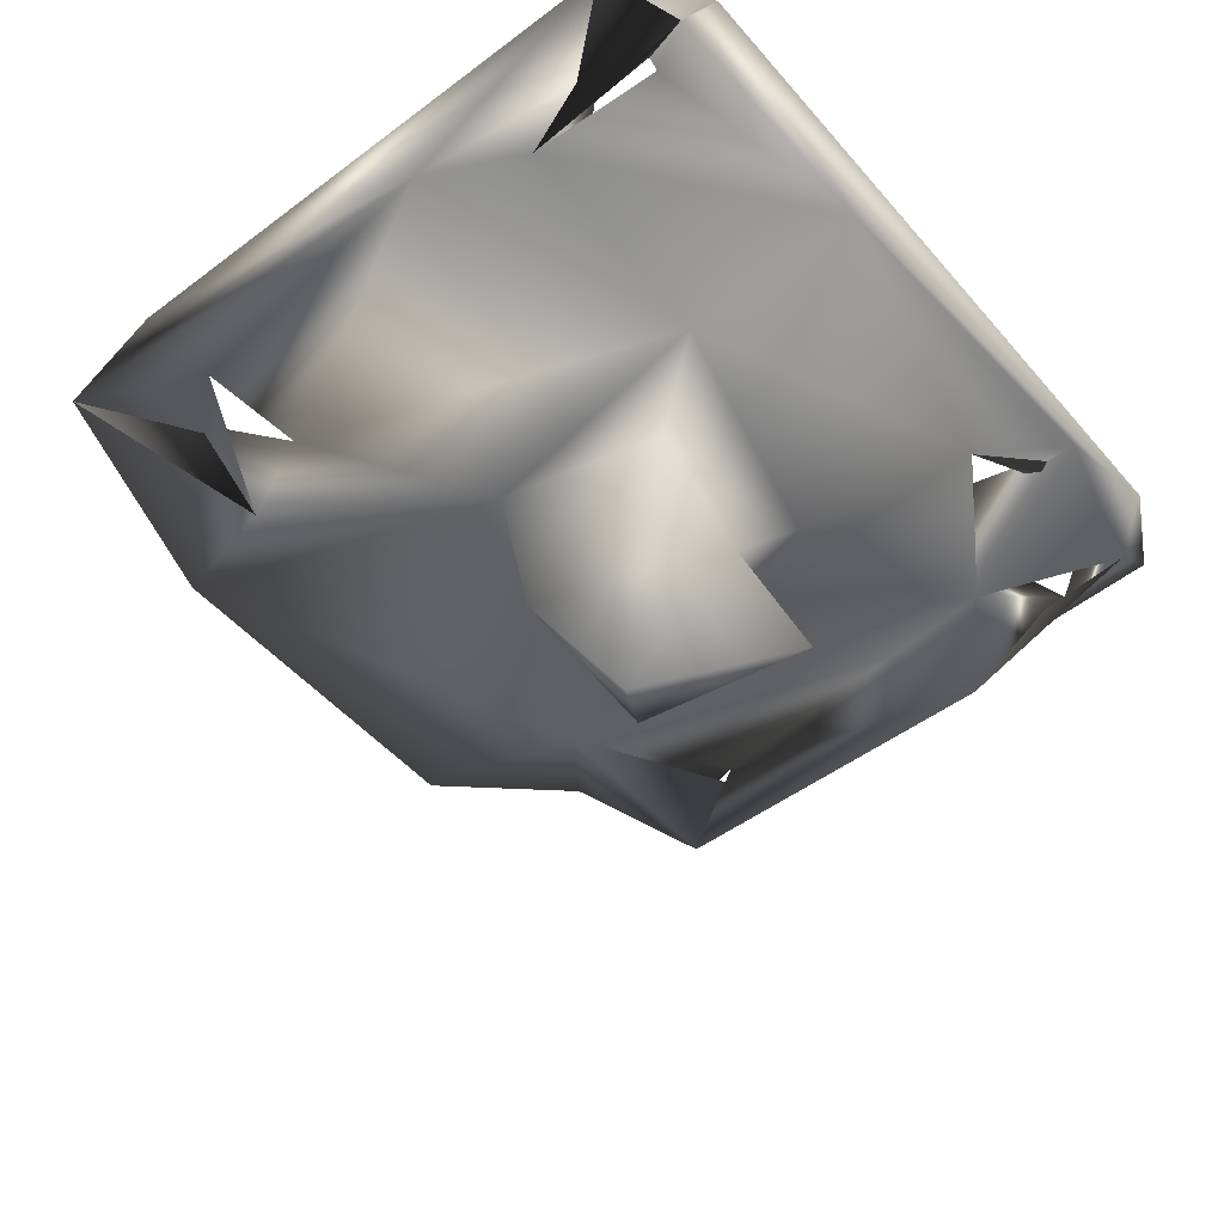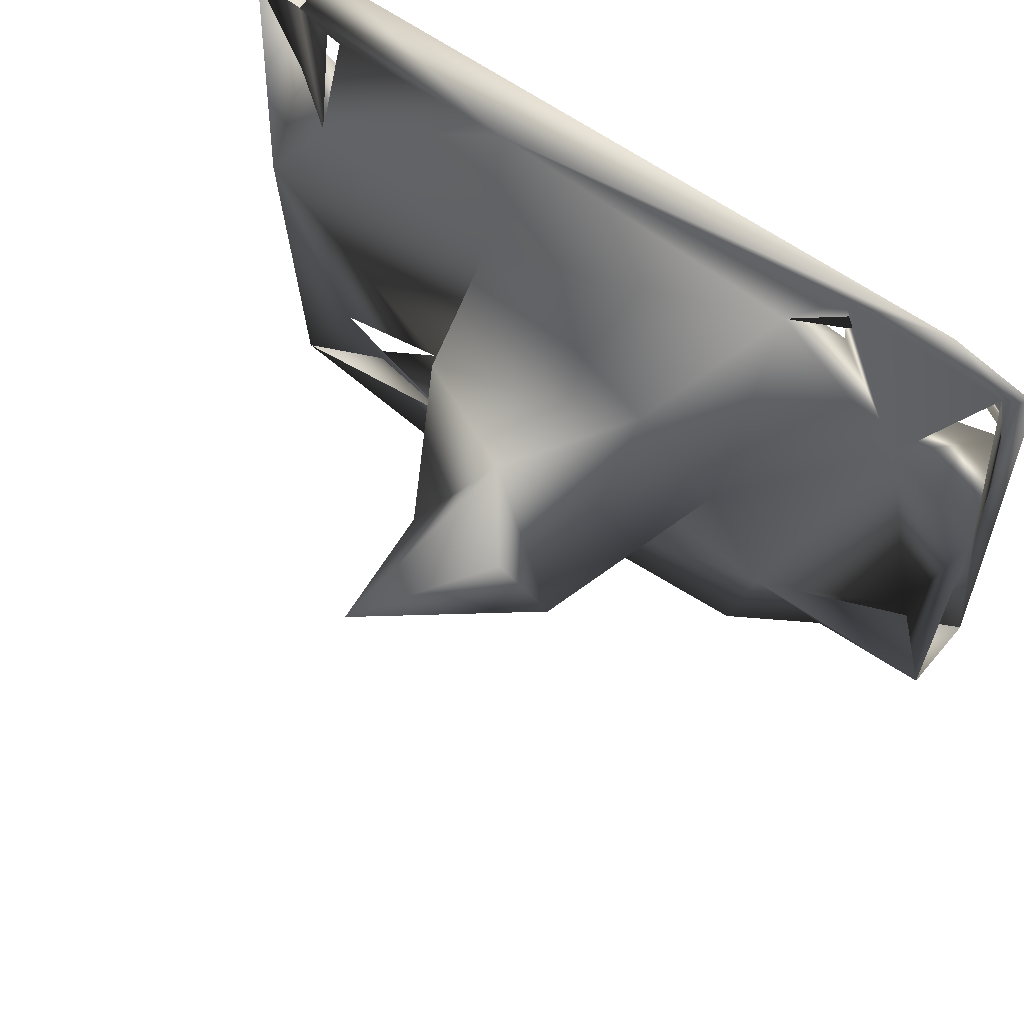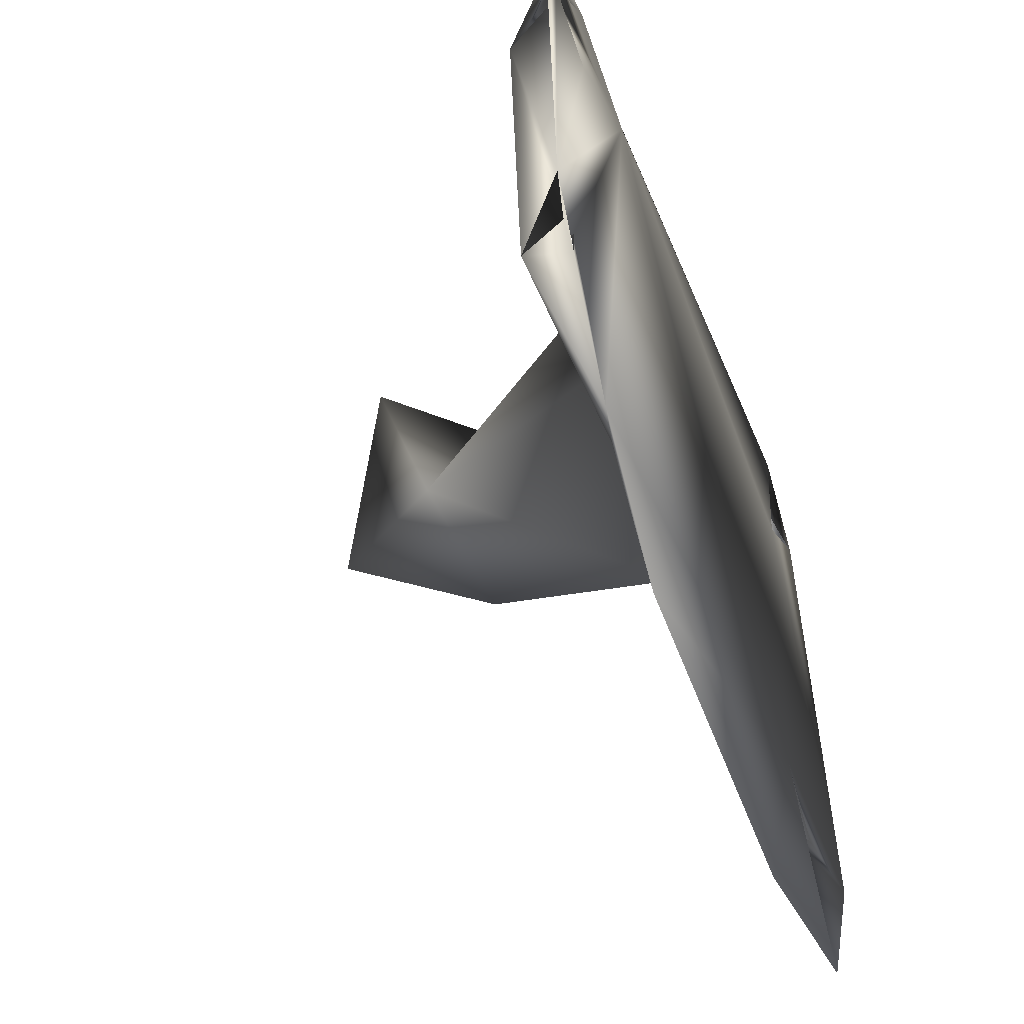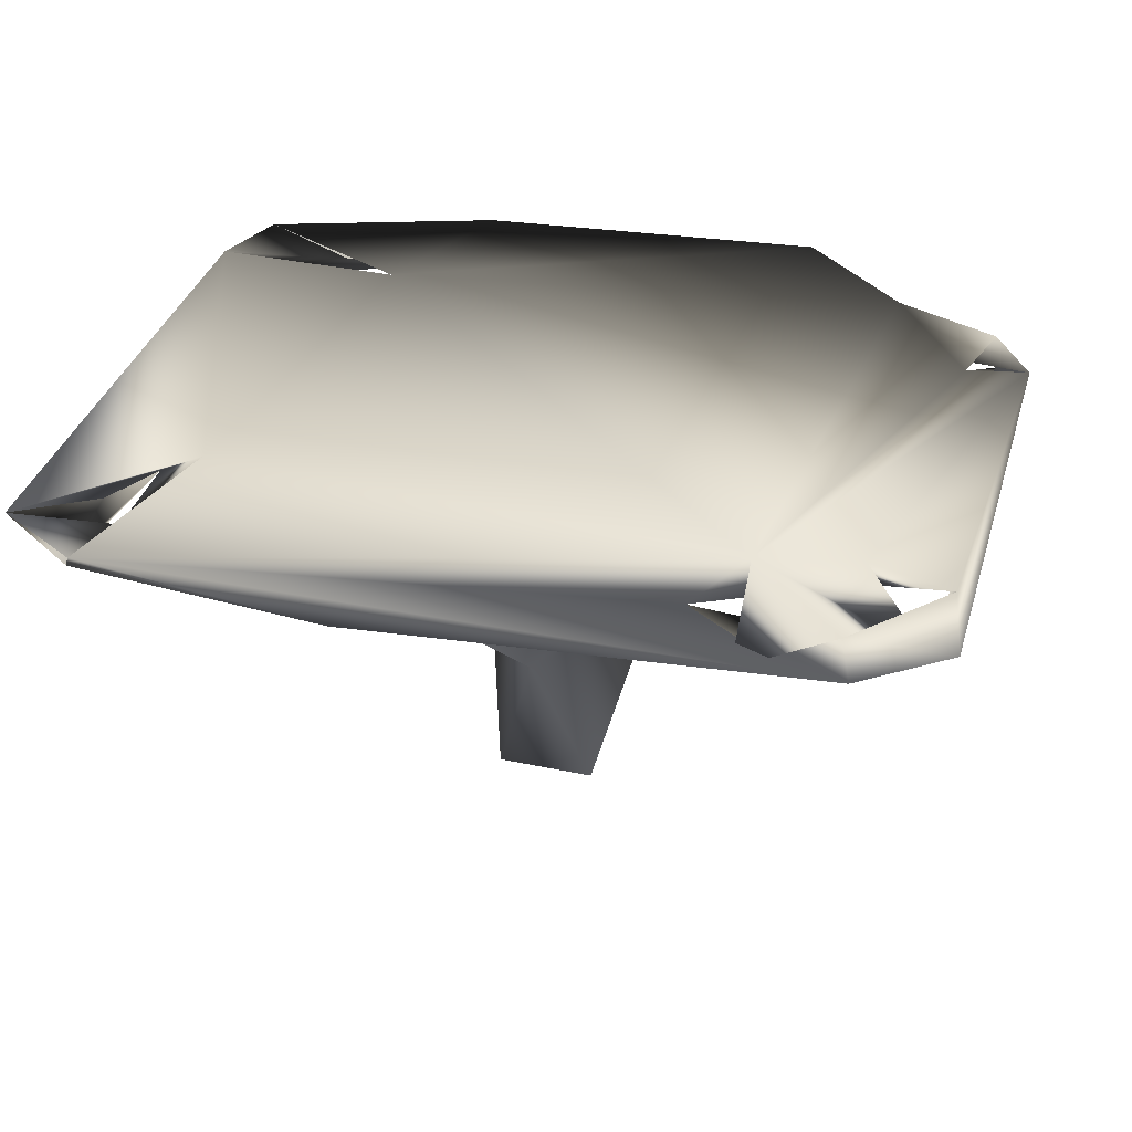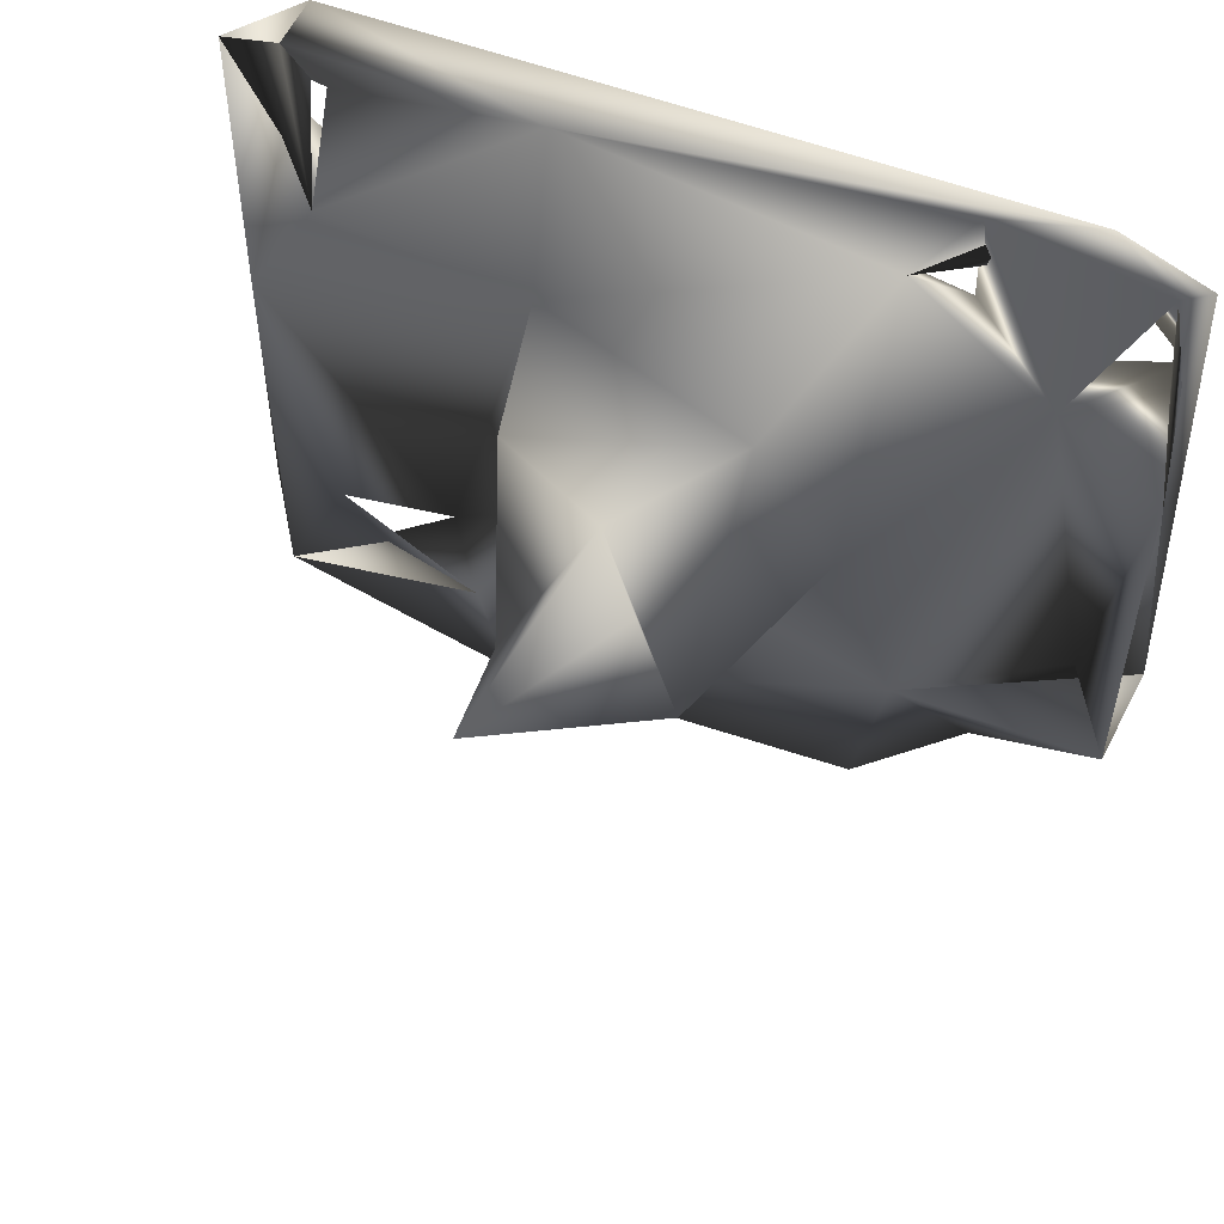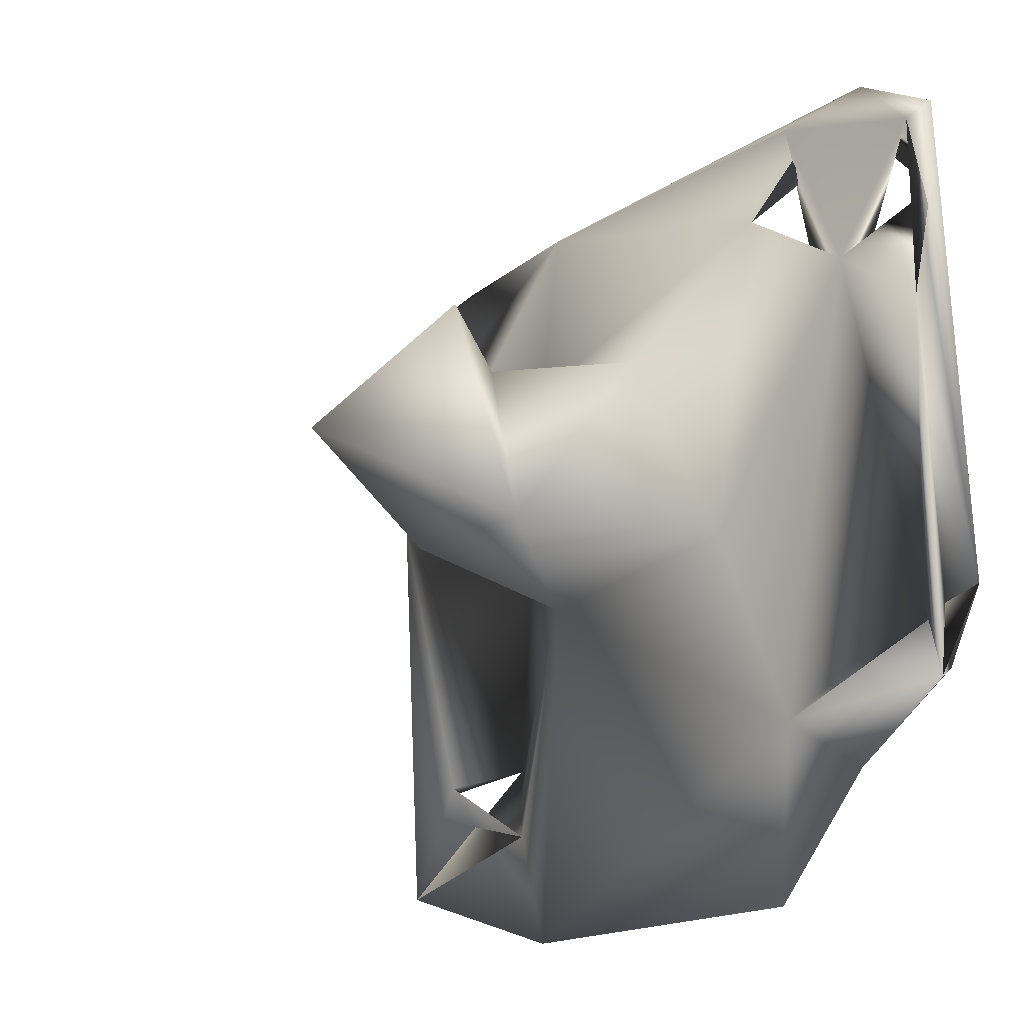
<metadata>
{"format":"obj","ext":"obj","renderer":"f3d","projection":"perspective","resolution":1024,"background":"white","views":[{"elev":-51.5,"azim":129.8,"up":"+Z"},{"elev":63.8,"azim":-146.3,"up":"+Y"},{"elev":-51.7,"azim":-69.2,"up":"+Y"},{"elev":32.2,"azim":-166.0,"up":"+Z"},{"elev":52.3,"azim":-158.8,"up":"+Y"},{"elev":-17.6,"azim":-127.9,"up":"+Y"}]}
</metadata>
<code>
o Liquid_Domain
v -3.449 -8.761 5.848
v 3.529 -8.747 5.72
v -5.577 -6.494 5.872
v 8.037 -7.321 5.753
v 4.622 -4.941 6.035
v -4.11 -5.429 5.494
v 4.055 -6.468 5.599
v 8.302 -5.12 6.071
v -7.627 -4.999 6.098
v -8.077 -5.347 5.353
v 1.787 -2.141 4.744
v -8.377 -3.602 6.108
v 6.8 -4.997 5.82
v -7.186 -3.685 5.957
v -2.995 -1.65 4.882
v 7.699 1.046 5.087
v -6.201 3.153 5.245
v -1.631 -1.683 1.015
v 1.643 -1.519 1.149
v 1.024 0.2 -1.889
v -8.115 1.765 5.174
v -4.49 4.242 6.178
v -1.356 2.387 -0.2549
v 5.527 3.193 6.147
v -0.05701 1.84 1.62
v -1.778 2.056 3.84
v -3.537 4.927 5.54
v 2.111 1.975 2.657
v -7.865 4.207 6.011
v -6.327 3.672 6.011
v 6.584 2.779 5.463
v 2.372 2.851 4.841
v 8.214 5.607 5.989
v 6.524 6.809 6.062
v -7.585 5.685 5.758
v -8.103 5.896 5.894
v 6.265 5.28 5.845
v 6.853 6.265 5.528
v -4.582 6.533 5.511
v 2.169 6.399 5.134
v -6.262 6.007 6.015
v -6.494 6.787 5.709
f 2 4 5
f 1 3 6
f 2 5 1
f 4 7 5
f 1 6 2
f 4 8 7
f 2 13 4
f 1 5 3
f 3 9 10
f 2 7 13
f 2 6 11
f 2 11 7
f 7 8 13
f 10 6 3
f 7 11 5
f 12 6 10
f 12 9 6
f 3 14 9
f 3 22 14
f 5 22 3
f 12 10 14
f 11 6 15
f 13 8 5
f 13 16 4
f 14 10 21
f 13 5 16
f 9 21 10
f 8 4 16
f 9 14 6
f 9 12 21
f 14 21 17
f 11 15 18
f 11 18 19
f 20 19 18
f 16 5 32
f 14 22 12
f 6 14 17
f 6 17 15
f 11 32 5
f 11 19 28
f 8 16 33
f 15 26 18
f 11 28 32
f 20 18 23
f 5 24 22
f 5 8 24
f 18 25 23
f 19 20 25
f 19 25 28
f 16 32 31
f 18 26 25
f 15 17 27
f 26 15 27
f 28 26 32
f 26 28 25
f 25 20 23
f 12 30 29
f 8 33 24
f 12 22 30
f 31 24 33
f 32 26 27
f 21 29 17
f 30 17 29
f 24 31 37
f 31 32 40
f 24 34 22
f 31 40 37
f 30 22 35
f 12 35 21
f 21 35 29
f 35 17 30
f 16 31 34
f 12 29 36
f 24 37 34
f 31 33 38
f 12 36 35
f 27 17 22
f 31 38 34
f 33 16 34
f 32 27 40
f 35 22 41
f 39 41 22
f 35 39 17
f 39 22 17
f 29 35 41
f 37 40 38
f 33 37 38
f 39 40 27
f 29 41 36
f 39 27 41
f 41 27 42
f 22 34 27
f 37 33 34
f 36 42 35
f 39 35 42
f 42 36 41
f 40 34 38
f 42 27 34
f 40 39 42
f 34 40 42

</code>
